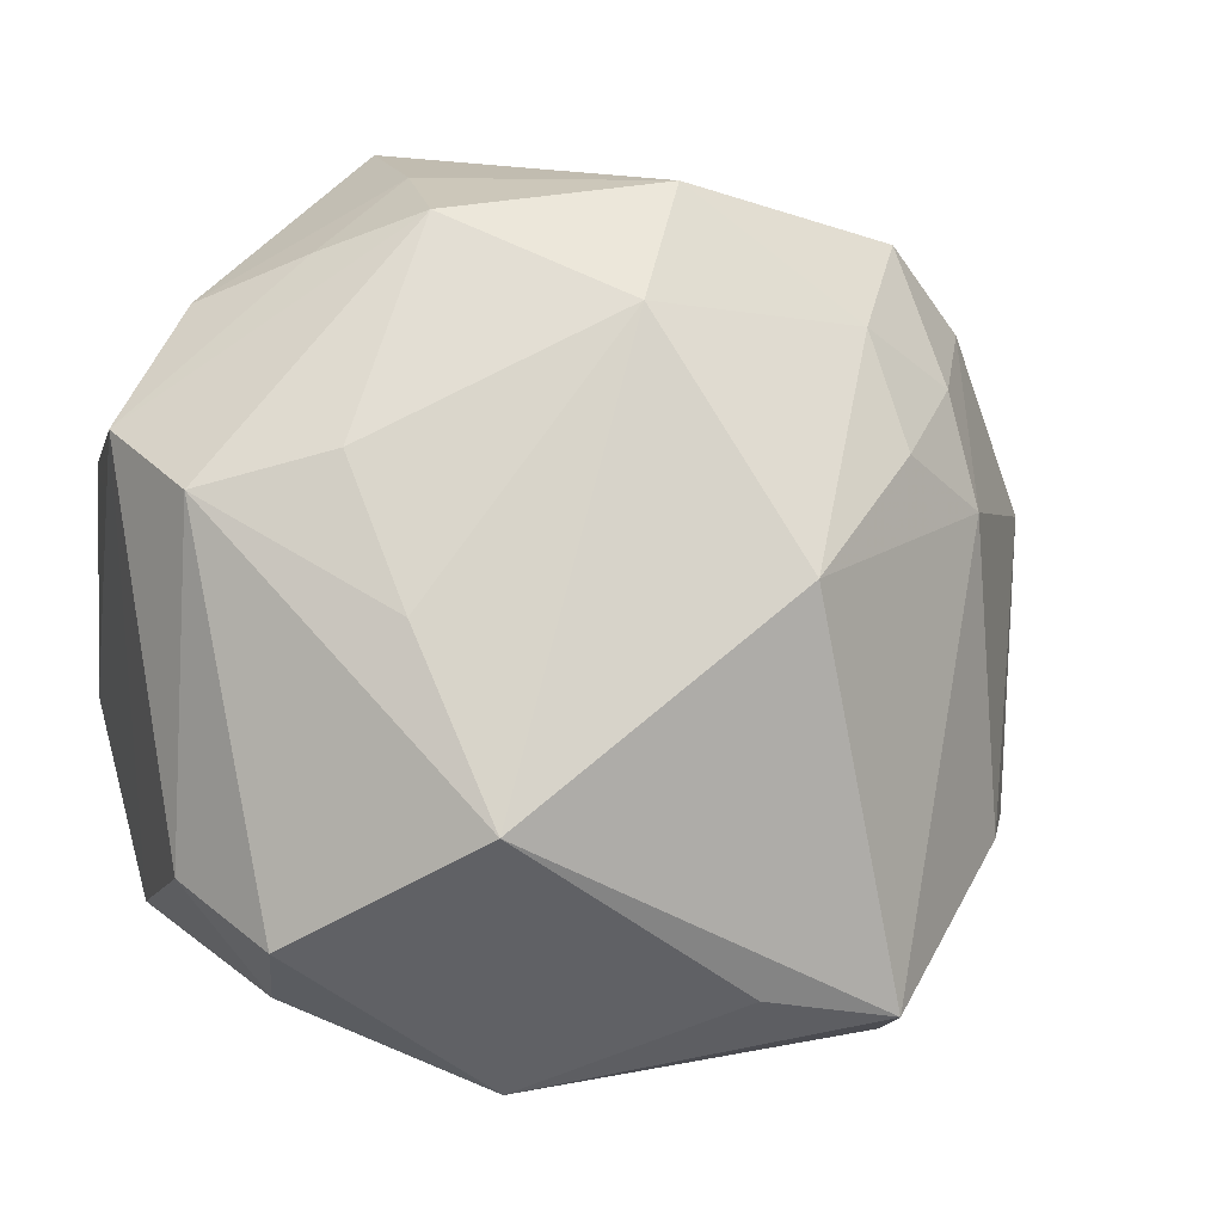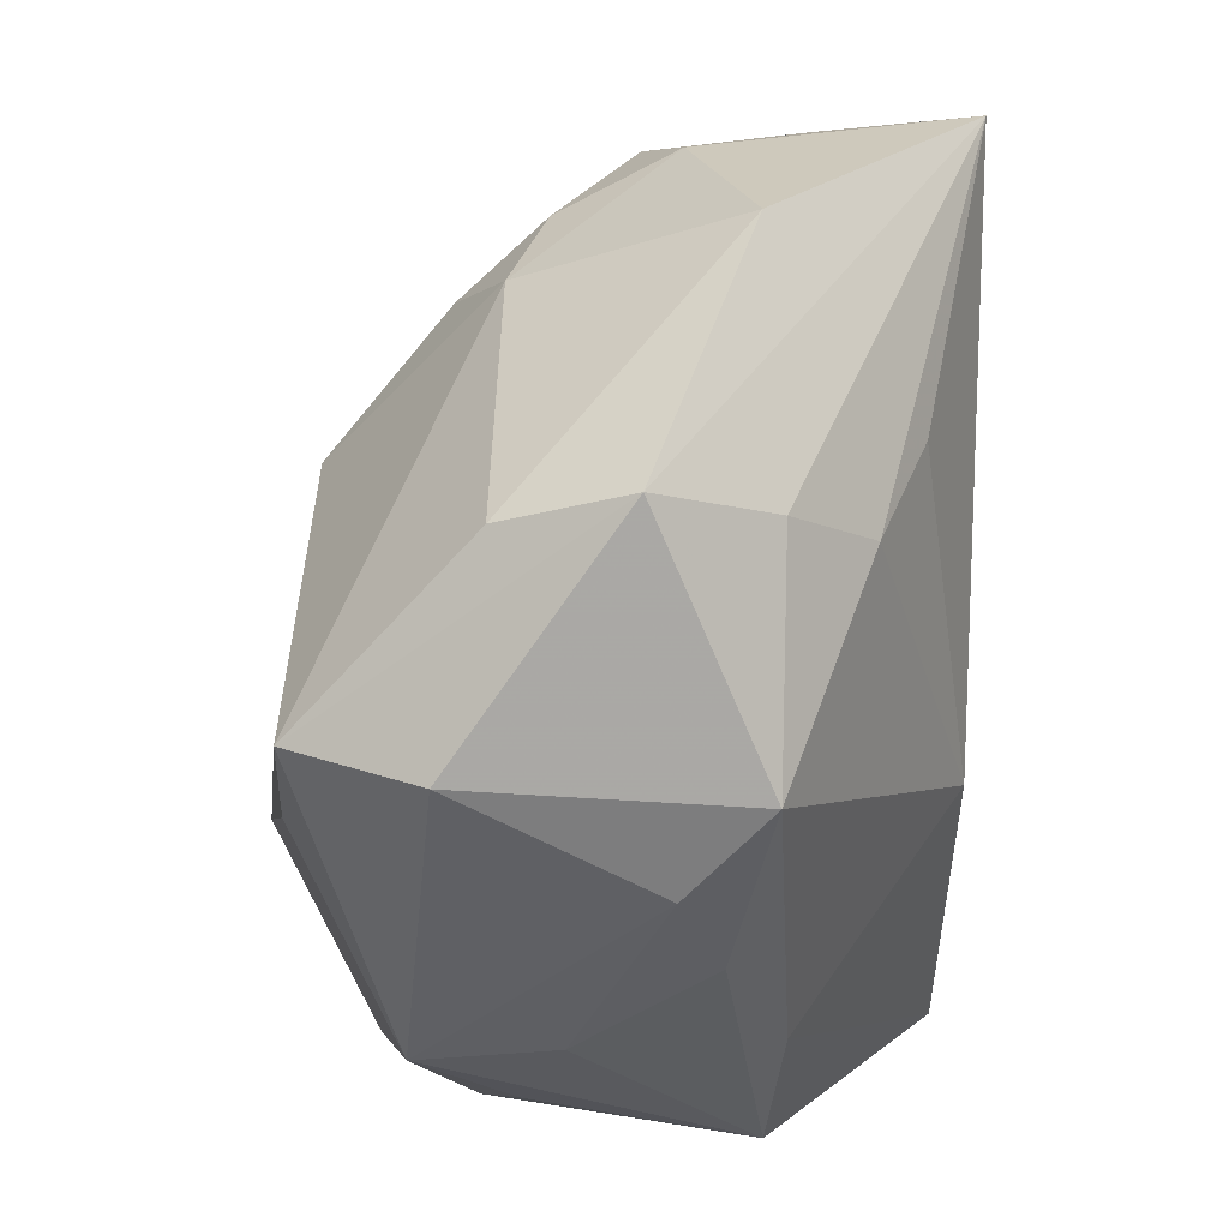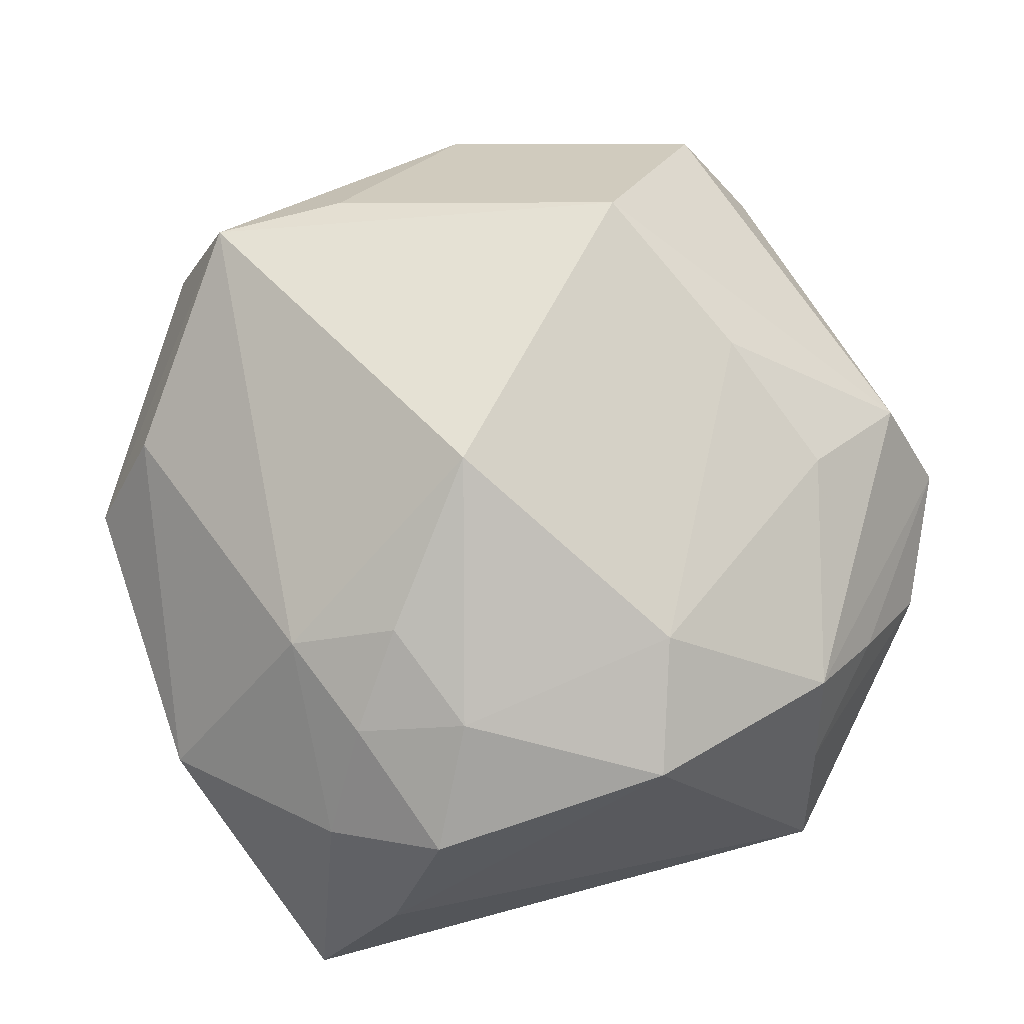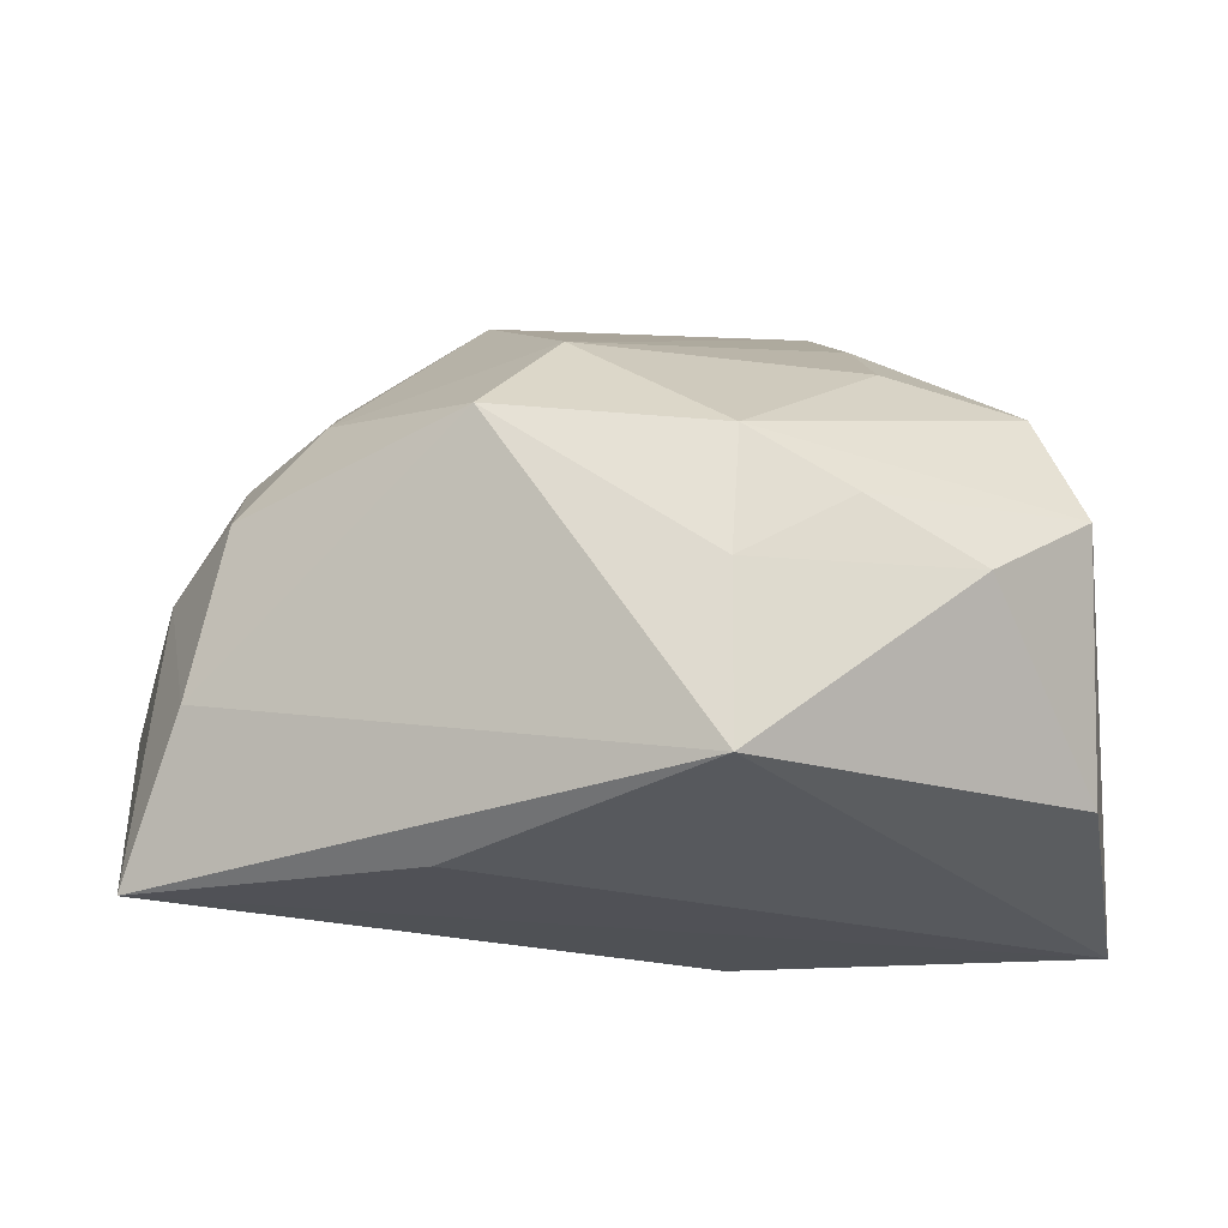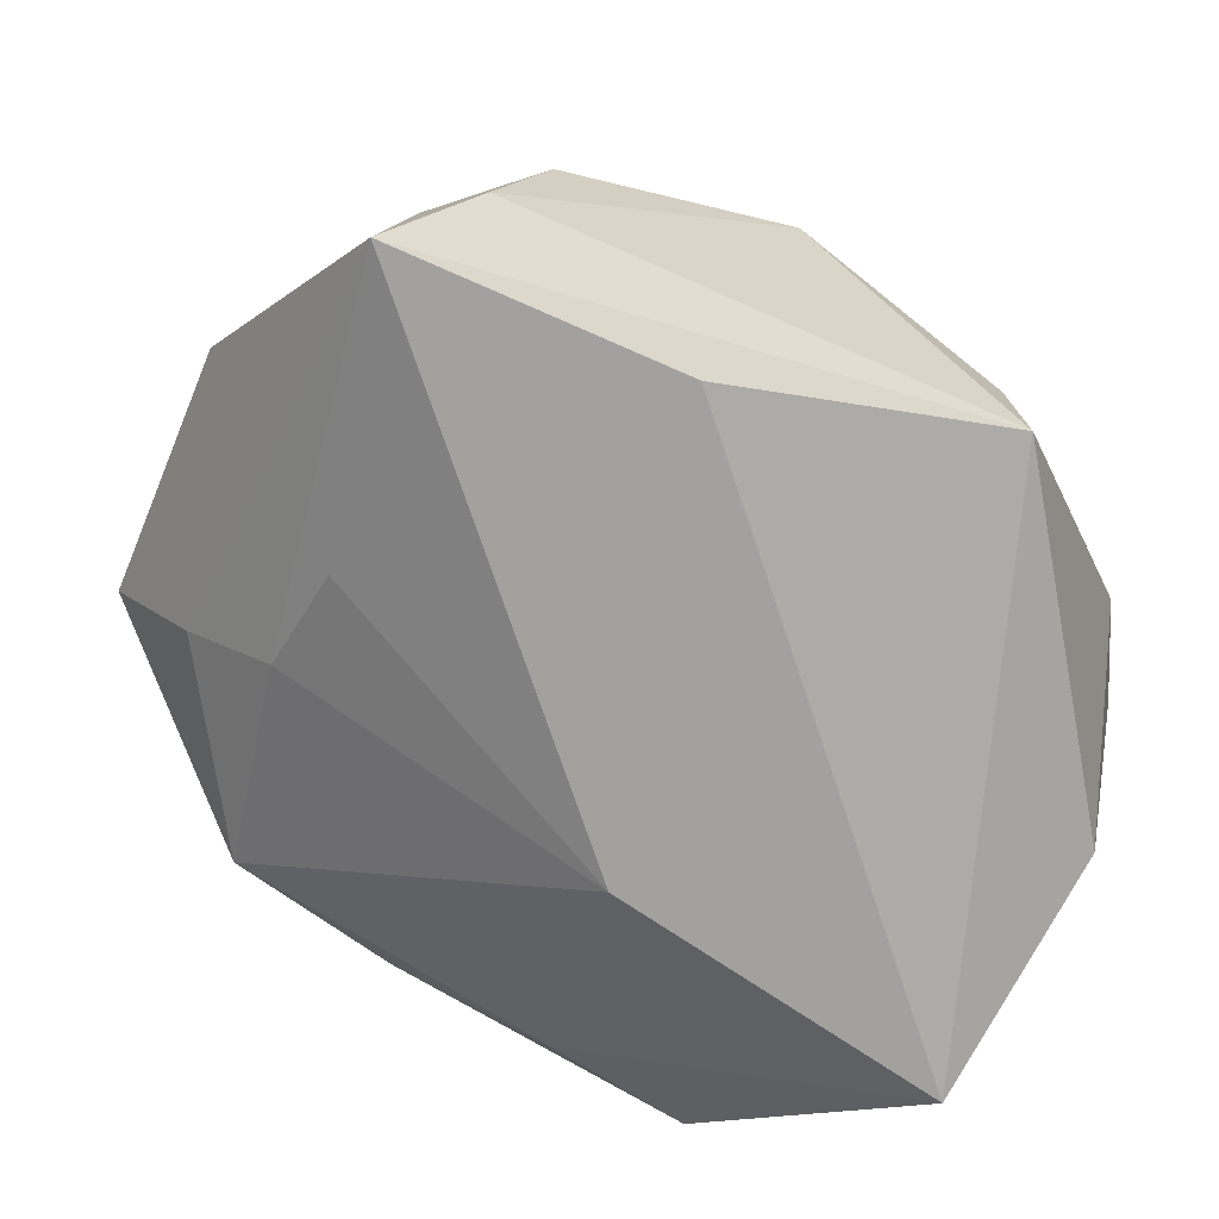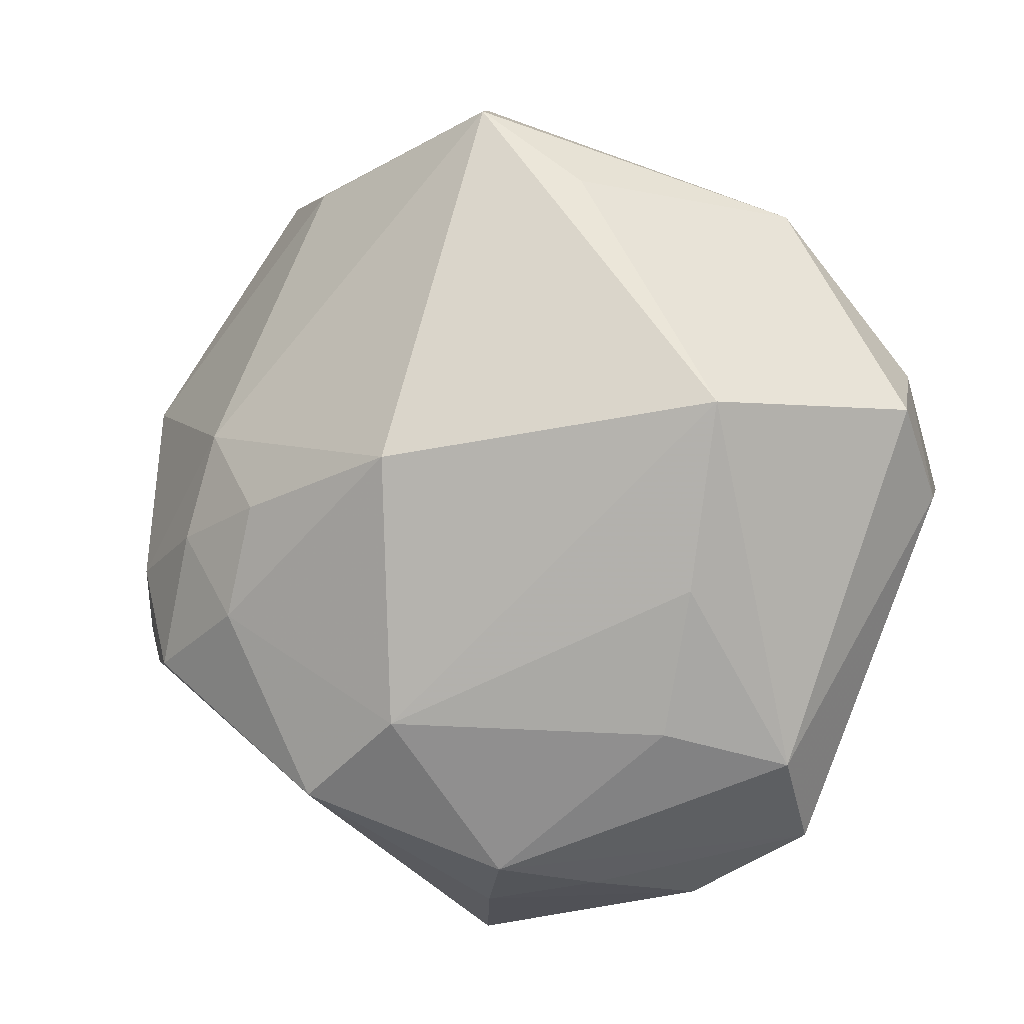
<metadata>
{"format":"obj","ext":"obj","renderer":"f3d","projection":"perspective","resolution":1024,"background":"white","views":[{"elev":14.2,"azim":-15.4,"up":"+Y"},{"elev":-42.0,"azim":89.3,"up":"+Y"},{"elev":53.6,"azim":150.0,"up":"+Z"},{"elev":-20.4,"azim":-170.3,"up":"+Z"},{"elev":-72.3,"azim":146.6,"up":"+Z"},{"elev":71.3,"azim":-154.0,"up":"+Z"}]}
</metadata>
<code>
v 0.002271 0.02962 0.01637
v 0.04495 0.004651 -0.007156
v 0.03409 -0.01699 -0.008763
v -0.01201 0.03749 -0.006134
v -0.02674 -0.03218 -0.009546
v 0.03293 0.009881 0.01259
v 0.01256 0.02796 -0.0263
v 0.0312 0.01993 0.009165
v 0.02485 0.01617 0.01709
v -0.004751 -0.01103 -0.02621
v 0.03628 0.02271 -0.001778
v 0.04052 -0.02101 0.001922
v 0.01306 0.009042 0.02837
v -0.0188 0.007086 0.02439
v -0.01221 -0.03178 -0.01082
v 0.02276 0.026 0.0119
v -0.01381 -0.008215 0.03333
v 0.02058 -0.0281 0.02895
v 0.002699 -0.03529 -0.005066
v -0.03015 -0.01931 0.02389
v 0.03924 0.02346 -0.0263
v 0.0276 -0.002411 -0.02074
v -0.03871 0.01873 0.002186
v 0.01982 -0.03306 -0.008544
v 0.03523 -0.0192 0.0132
v -0.008198 -0.03558 0.007284
v -0.02142 0.03224 0.0004695
v -0.03809 -0.0116 -0.0263
v -0.02873 -0.02665 0.01476
v -0.03616 -0.01581 0.01433
v 0.02717 -0.01295 -0.01641
v 0.02881 0.03139 0.001557
v 0.01211 -0.03601 -0.001074
v 0.008304 -0.02522 0.02944
v -0.02208 0.01903 0.01639
v -0.01067 -0.03507 0.02008
v -0.03652 -0.02492 -0.006282
v -0.01254 0.03605 0.005316
v 0.007754 0.03803 0.007601
v 0.03296 0.02899 -0.01249
v -0.03778 0.01171 -0.01987
v -0.01967 -0.03276 0.01111
v -0.01199 0.03803 -0.0216
v -0.03085 0.02769 -0.004797
v 0.02323 -0.03414 0.01706
v -0.03407 0.0156 0.01289
f 28 43 7
f 7 21 28
f 43 21 7
f 28 21 10
f 40 21 43
f 41 43 28
f 28 23 41
f 33 24 45
f 45 36 33
f 18 36 45
f 22 10 21
f 28 10 15
f 10 24 15
f 15 5 28
f 46 38 23
f 23 30 46
f 43 41 44
f 44 41 23
f 39 40 43
f 19 24 33
f 19 15 24
f 5 15 19
f 37 23 28
f 37 30 23
f 28 5 37
f 37 5 29
f 29 30 37
f 20 36 17
f 29 36 20
f 20 30 29
f 17 46 20
f 20 46 30
f 34 18 17
f 17 36 34
f 34 36 18
f 29 5 42
f 42 36 29
f 5 36 42
f 12 21 2
f 12 3 21
f 18 45 12
f 24 3 12
f 12 45 24
f 31 3 24
f 31 24 10
f 10 22 31
f 21 3 31
f 31 22 21
f 38 46 35
f 43 44 4
f 4 39 43
f 38 39 4
f 23 38 27
f 27 44 23
f 38 4 27
f 27 4 44
f 26 36 5
f 5 19 26
f 33 36 26
f 26 19 33
f 25 12 2
f 18 12 25
f 17 18 13
f 1 39 38
f 38 35 1
f 17 13 1
f 2 21 11
f 21 40 11
f 18 25 6
f 6 13 18
f 9 13 6
f 6 8 9
f 6 25 2
f 2 11 6
f 11 8 6
f 17 1 14
f 14 1 35
f 14 46 17
f 14 35 46
f 32 8 11
f 40 39 32
f 32 11 40
f 9 8 16
f 8 32 16
f 16 32 39
f 16 13 9
f 39 1 16
f 16 1 13

</code>
